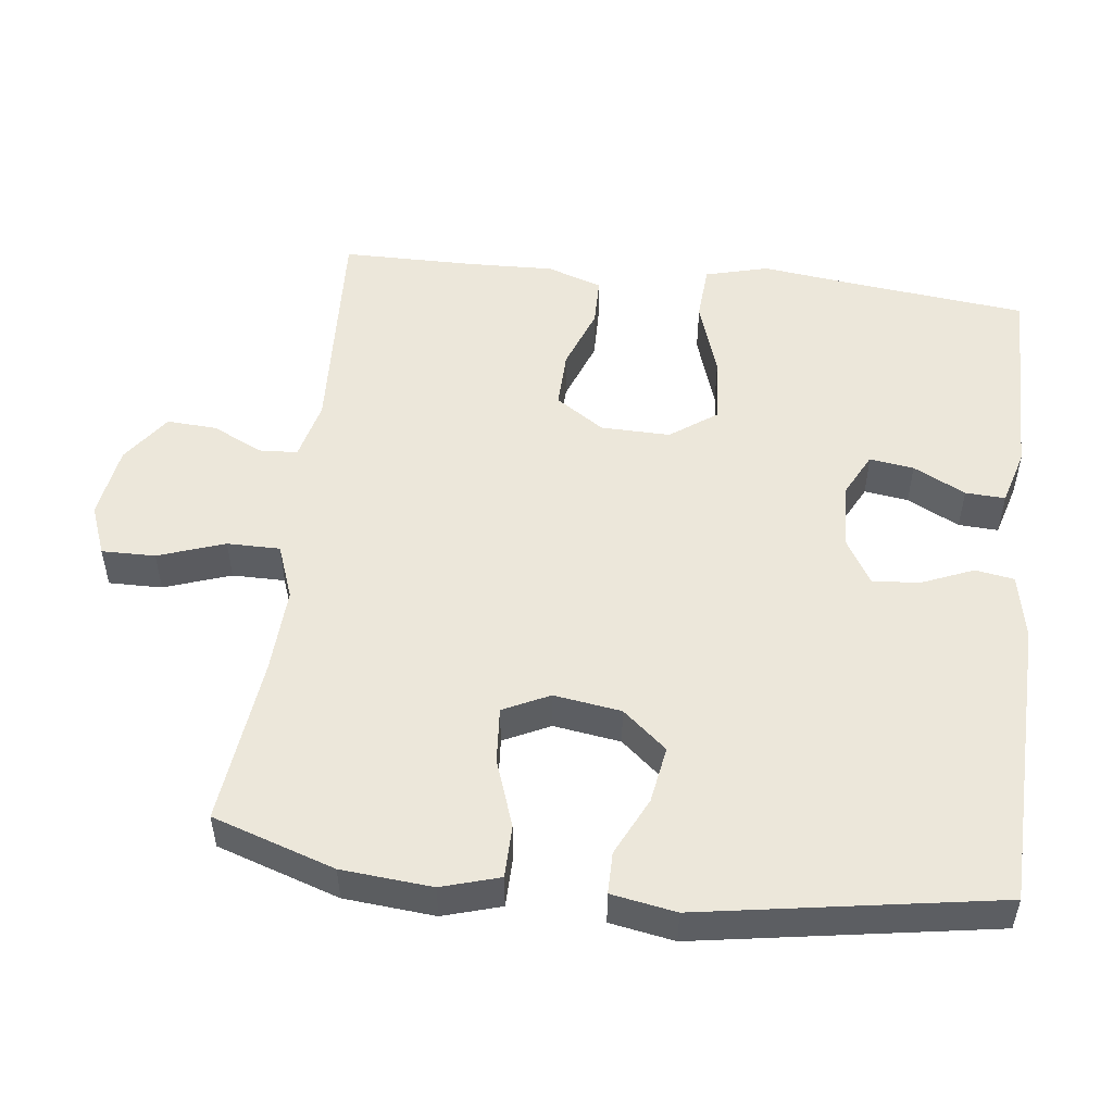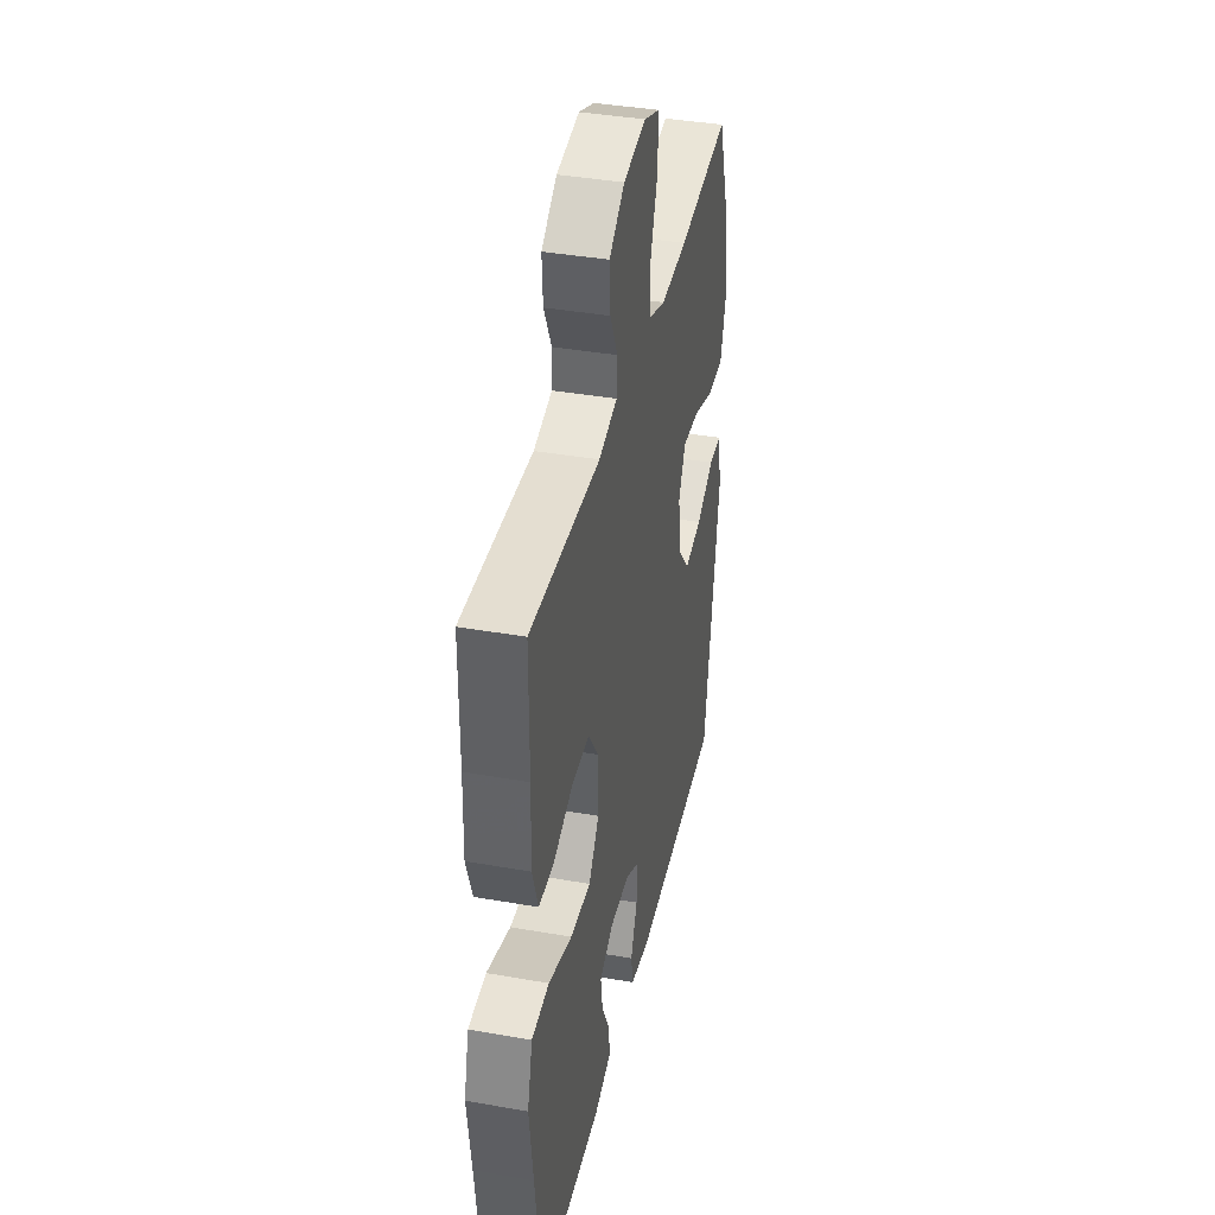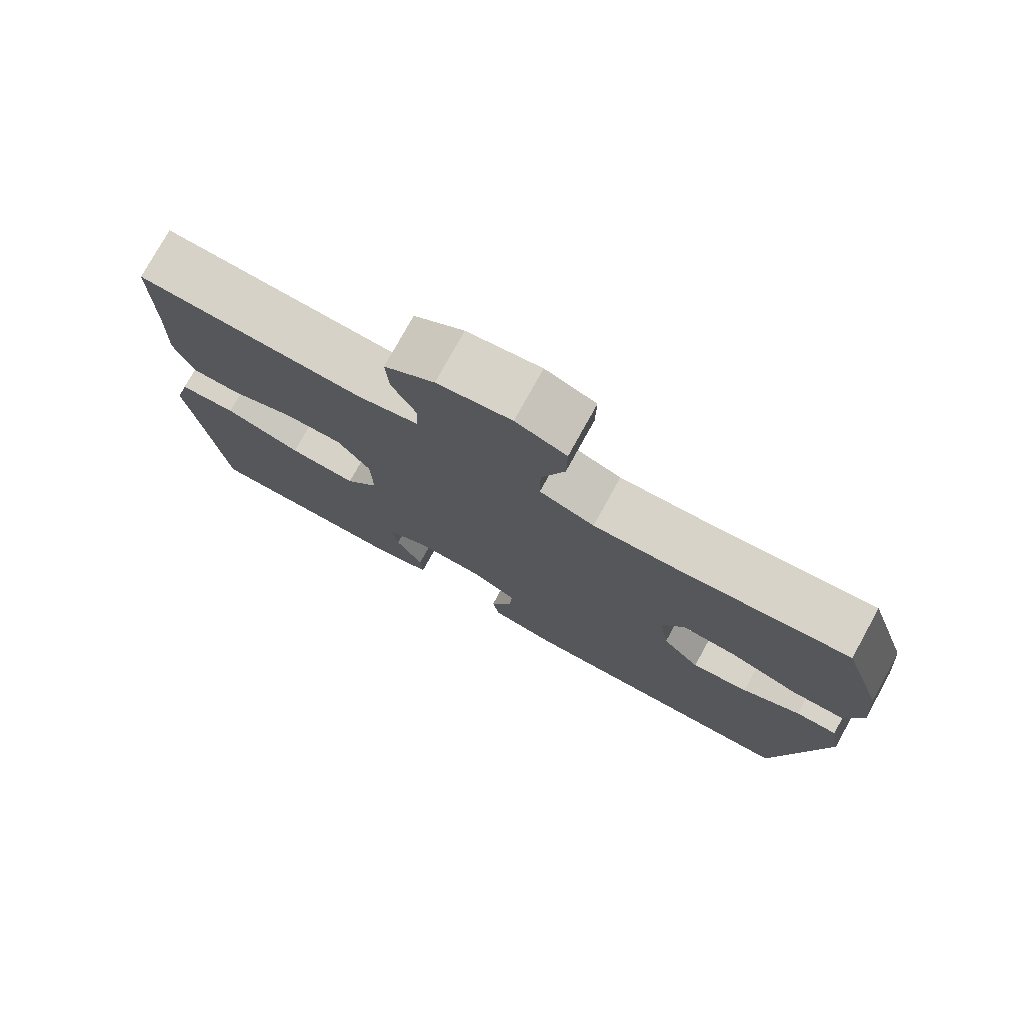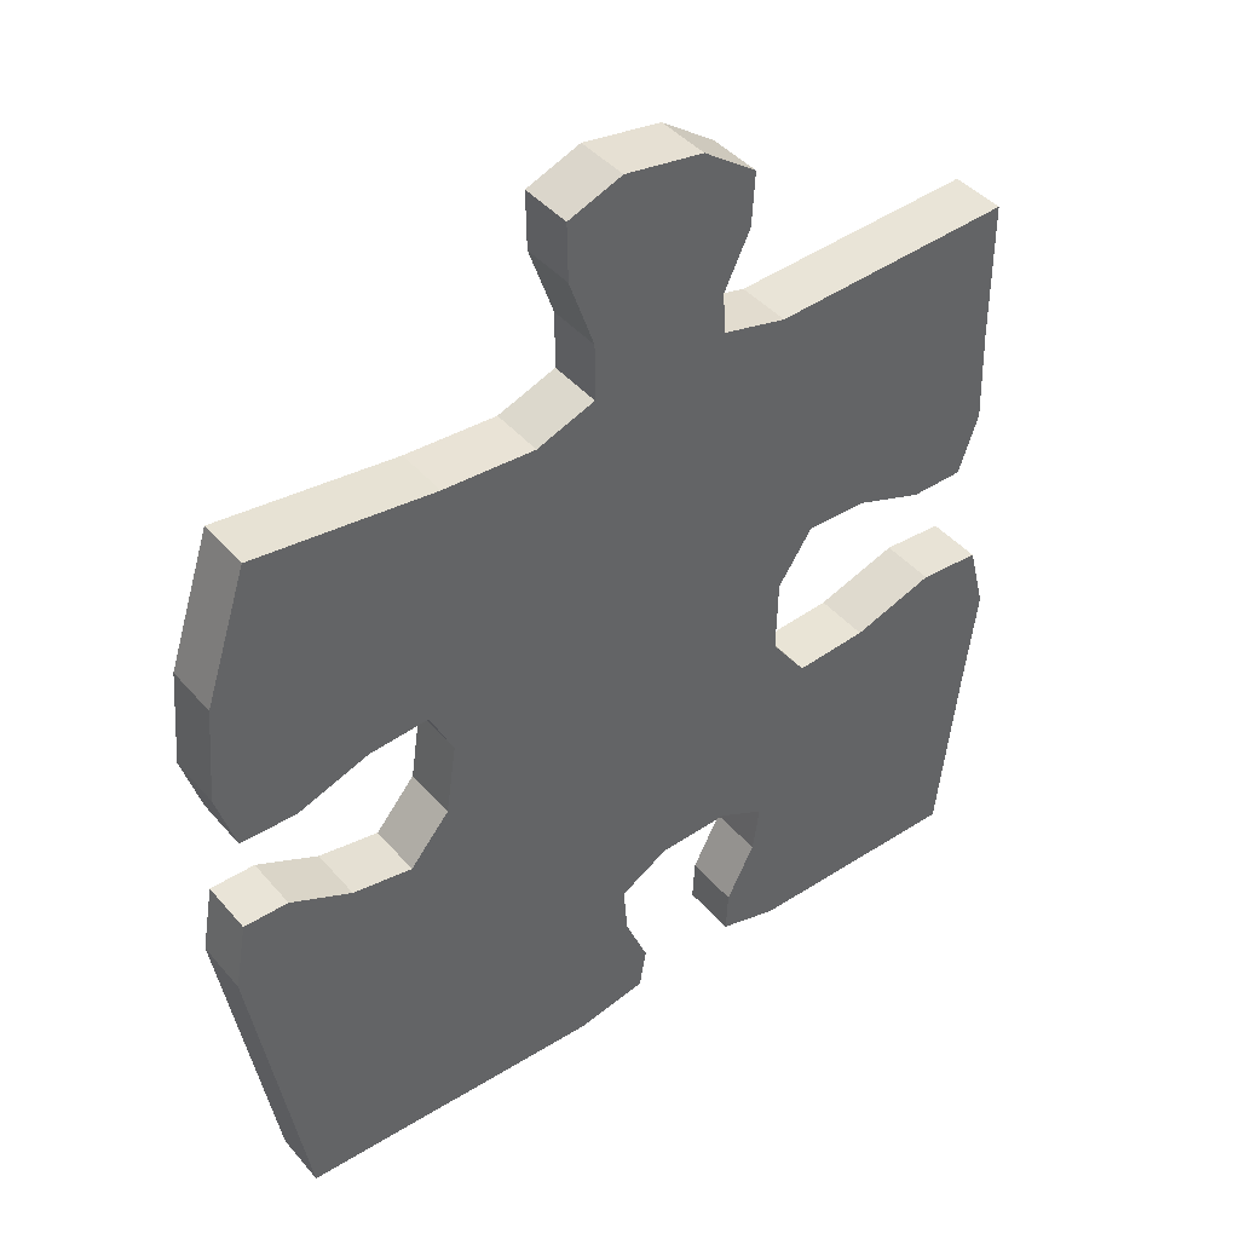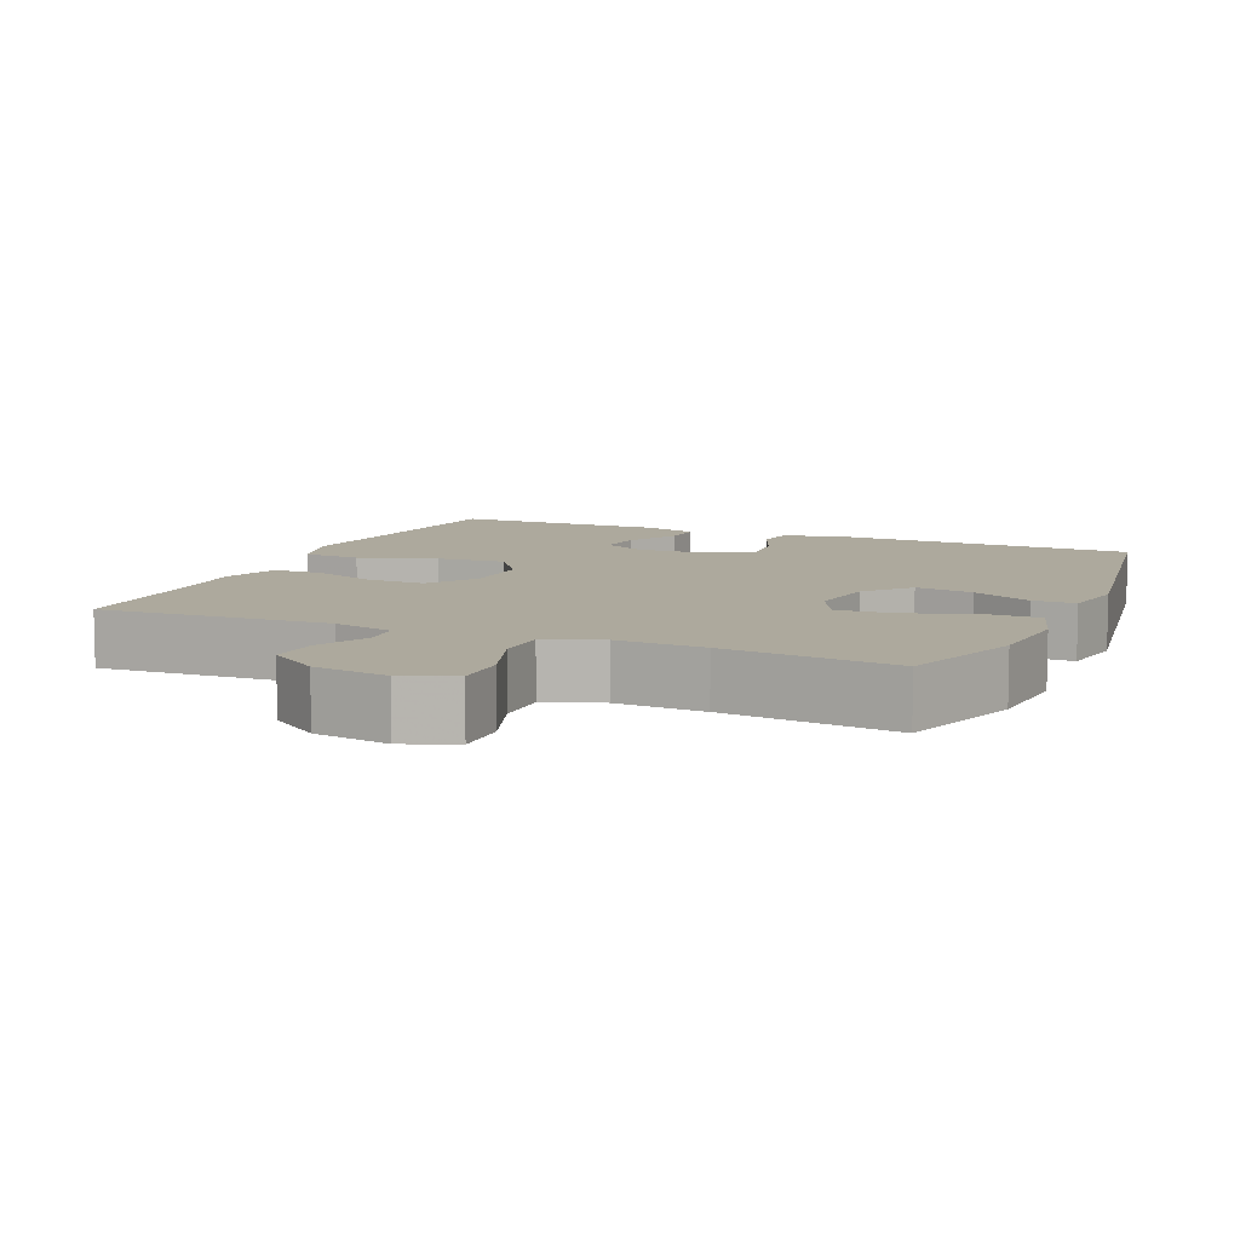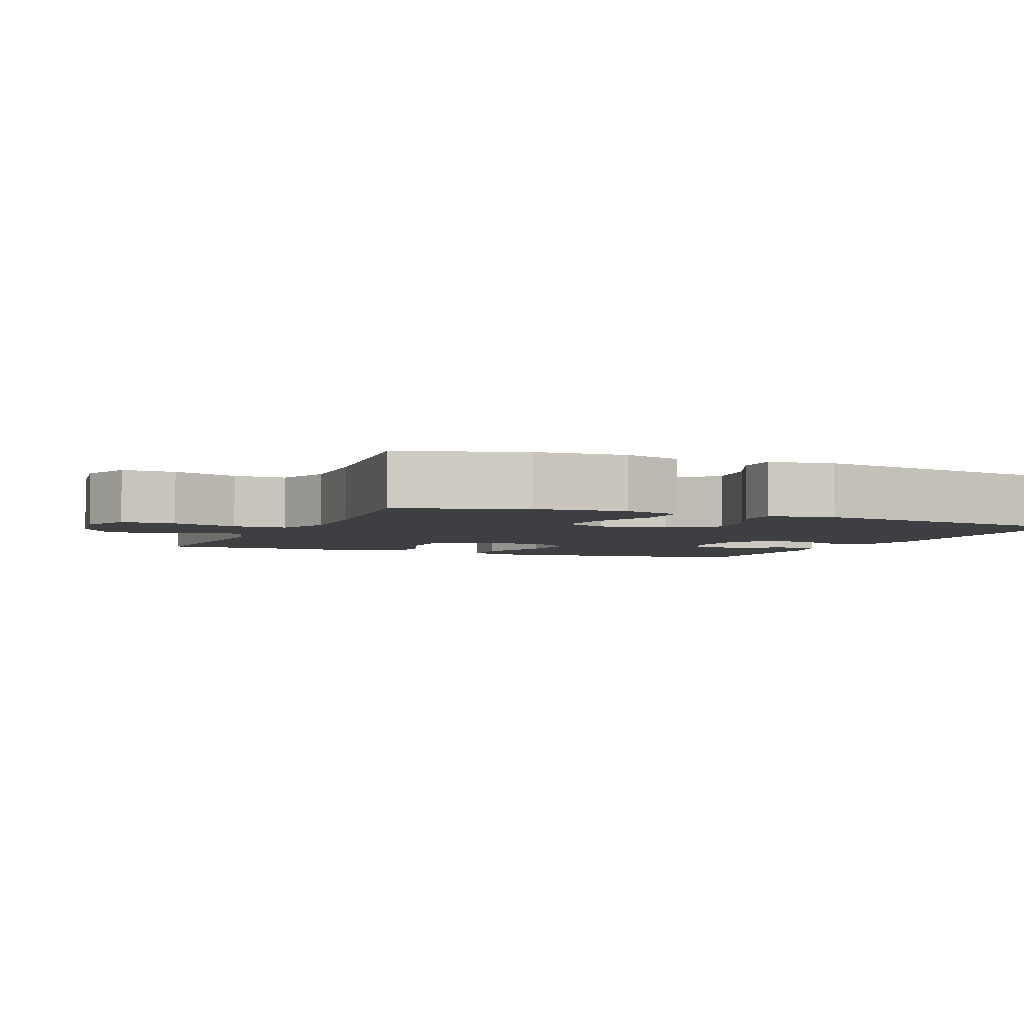
<metadata>
{"format":"obj","ext":"obj","renderer":"f3d","projection":"perspective","resolution":1024,"background":"white","views":[{"elev":51.5,"azim":96.8,"up":"+Y"},{"elev":39.0,"azim":-77.6,"up":"+Z"},{"elev":77.1,"azim":28.9,"up":"+Z"},{"elev":42.9,"azim":142.8,"up":"+Z"},{"elev":8.8,"azim":23.2,"up":"+Y"},{"elev":-3.8,"azim":66.8,"up":"+Y"}]}
</metadata>
<code>
v -0.5 0.07 -0.5
v -0.527 0.07 -0.26
v -0.544 0.07 -0.125
v -0.521 0.07 -0.037
v -0.442 0.07 -0.032
v -0.336 0.07 -0.067
v -0.243 0.07 -0.074
v -0.197 0.07 -0.01
v -0.199 0.07 0.086
v -0.244 0.07 0.153
v -0.324 0.07 0.151
v -0.411 0.07 0.119
v -0.479 0.07 0.12
v -0.505 0.07 0.196
v -0.501 0.07 0.315
v -0.5 0.07 0.5
v -0.186 0.07 0.484
v -0.103 0.07 0.504
v -0.1 0.07 0.557
v -0.134 0.07 0.627
v -0.138 0.07 0.696
v -0.069 0.07 0.745
v 0.033 0.07 0.761
v 0.103 0.07 0.734
v 0.102 0.07 0.66
v 0.07 0.07 0.568
v 0.07 0.07 0.495
v 0.146 0.07 0.467
v 0.266 0.07 0.473
v 0.5 0.07 0.5
v 0.556 0.07 0.331
v 0.567 0.07 0.206
v 0.543 0.07 0.126
v 0.47 0.07 0.125
v 0.376 0.07 0.158
v 0.298 0.07 0.164
v 0.267 0.07 0.1
v 0.281 0.07 0.007
v 0.333 0.07 -0.054
v 0.412 0.07 -0.041
v 0.493 0.07 -0.002
v 0.551 0.07 -0.002
v 0.567 0.07 -0.091
v 0.5 0.07 -0.5
v 0.096 0.07 -0.511
v 0.005 0.07 -0.493
v -0.004 0.07 -0.439
v 0.026 0.07 -0.367
v 0.031 0.07 -0.302
v -0.032 0.07 -0.265
v -0.124 0.07 -0.261
v -0.185 0.07 -0.292
v -0.176 0.07 -0.353
v -0.139 0.07 -0.425
v -0.136 0.07 -0.48
v -0.213 0.07 -0.502
v -0.5 0 -0.5
v -0.527 0 -0.26
v -0.544 0 -0.125
v -0.521 0 -0.037
v -0.442 0 -0.032
v -0.336 0 -0.067
v -0.243 0 -0.074
v -0.197 0 -0.01
v -0.199 0 0.086
v -0.244 0 0.153
v -0.324 0 0.151
v -0.411 0 0.119
v -0.479 0 0.12
v -0.505 0 0.196
v -0.501 0 0.315
v -0.5 0 0.5
v -0.186 0 0.484
v -0.103 0 0.504
v -0.1 0 0.557
v -0.134 0 0.627
v -0.138 0 0.696
v -0.069 0 0.745
v 0.033 0 0.761
v 0.103 0 0.734
v 0.102 0 0.66
v 0.07 0 0.568
v 0.07 0 0.495
v 0.146 0 0.467
v 0.266 0 0.473
v 0.5 0 0.5
v 0.556 0 0.331
v 0.567 0 0.206
v 0.543 0 0.126
v 0.47 0 0.125
v 0.376 0 0.158
v 0.298 0 0.164
v 0.267 0 0.1
v 0.281 0 0.007
v 0.333 0 -0.054
v 0.412 0 -0.041
v 0.493 0 -0.002
v 0.551 0 -0.002
v 0.567 0 -0.091
v 0.5 0 -0.5
v 0.096 0 -0.511
v 0.005 0 -0.493
v -0.004 0 -0.439
v 0.026 0 -0.367
v 0.031 0 -0.302
v -0.032 0 -0.265
v -0.124 0 -0.261
v -0.185 0 -0.292
v -0.176 0 -0.353
v -0.139 0 -0.425
v -0.136 0 -0.48
v -0.213 0 -0.502
f 53 54 55 56
f 52 53 56 1
f 45 46 47 48
f 45 48 49
f 44 45 49
f 43 44 49 50
f 40 41 42 43
f 39 40 43 50
f 32 33 34 35
f 32 35 36
f 29 30 31 32
f 28 29 32 36
f 27 28 36 37
f 23 24 25 26
f 23 26 27
f 22 23 27
f 19 20 21 22
f 18 19 22 27
f 17 18 27 37
f 15 16 17 37
f 11 12 13 14
f 10 11 14 15
f 3 4 5 6
f 2 3 6 7
f 52 1 2 7
f 51 52 7 8
f 38 39 50 51
f 38 51 8 9
f 10 15 37 38
f 9 10 38
f 112 111 110 109
f 57 112 109 108
f 104 103 102 101
f 105 104 101
f 105 101 100
f 106 105 100 99
f 99 98 97 96
f 106 99 96 95
f 91 90 89 88
f 92 91 88
f 88 87 86 85
f 92 88 85 84
f 93 92 84 83
f 82 81 80 79
f 83 82 79
f 83 79 78
f 78 77 76 75
f 83 78 75 74
f 93 83 74 73
f 93 73 72 71
f 70 69 68 67
f 71 70 67 66
f 62 61 60 59
f 63 62 59 58
f 63 58 57 108
f 64 63 108 107
f 107 106 95 94
f 65 64 107 94
f 94 93 71 66
f 94 66 65
f 1 57 58 2
f 2 58 59 3
f 3 59 60 4
f 4 60 61 5
f 5 61 62 6
f 6 62 63 7
f 7 63 64 8
f 8 64 65 9
f 9 65 66 10
f 10 66 67 11
f 11 67 68 12
f 12 68 69 13
f 13 69 70 14
f 14 70 71 15
f 15 71 72 16
f 16 72 73 17
f 17 73 74 18
f 18 74 75 19
f 19 75 76 20
f 20 76 77 21
f 21 77 78 22
f 22 78 79 23
f 23 79 80 24
f 24 80 81 25
f 25 81 82 26
f 26 82 83 27
f 27 83 84 28
f 28 84 85 29
f 29 85 86 30
f 30 86 87 31
f 31 87 88 32
f 32 88 89 33
f 33 89 90 34
f 34 90 91 35
f 35 91 92 36
f 36 92 93 37
f 37 93 94 38
f 38 94 95 39
f 39 95 96 40
f 40 96 97 41
f 41 97 98 42
f 42 98 99 43
f 43 99 100 44
f 44 100 101 45
f 45 101 102 46
f 46 102 103 47
f 47 103 104 48
f 48 104 105 49
f 49 105 106 50
f 50 106 107 51
f 51 107 108 52
f 52 108 109 53
f 53 109 110 54
f 54 110 111 55
f 55 111 112 56
f 56 112 57 1

</code>
